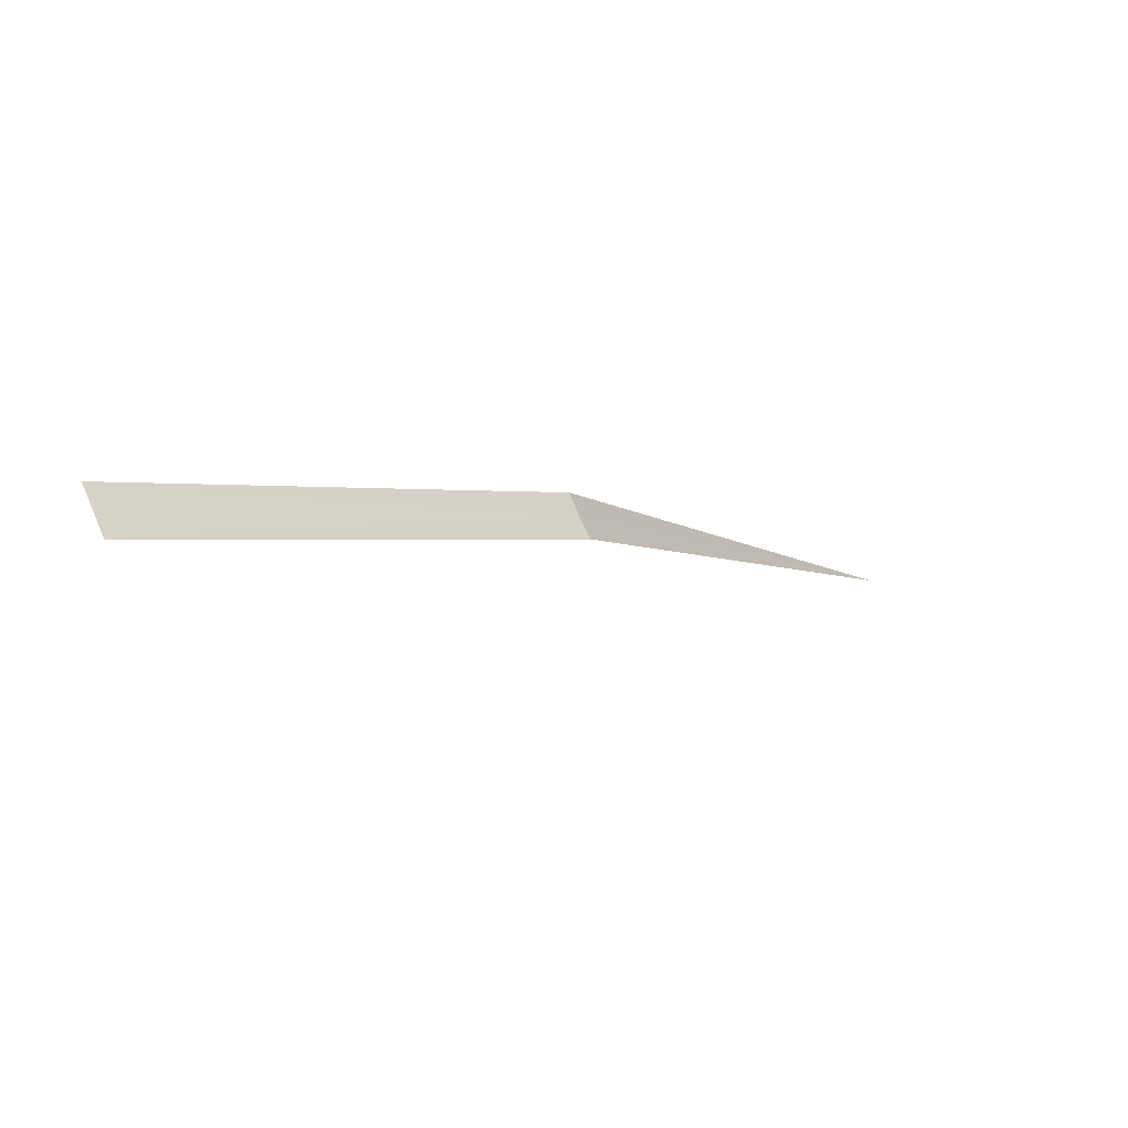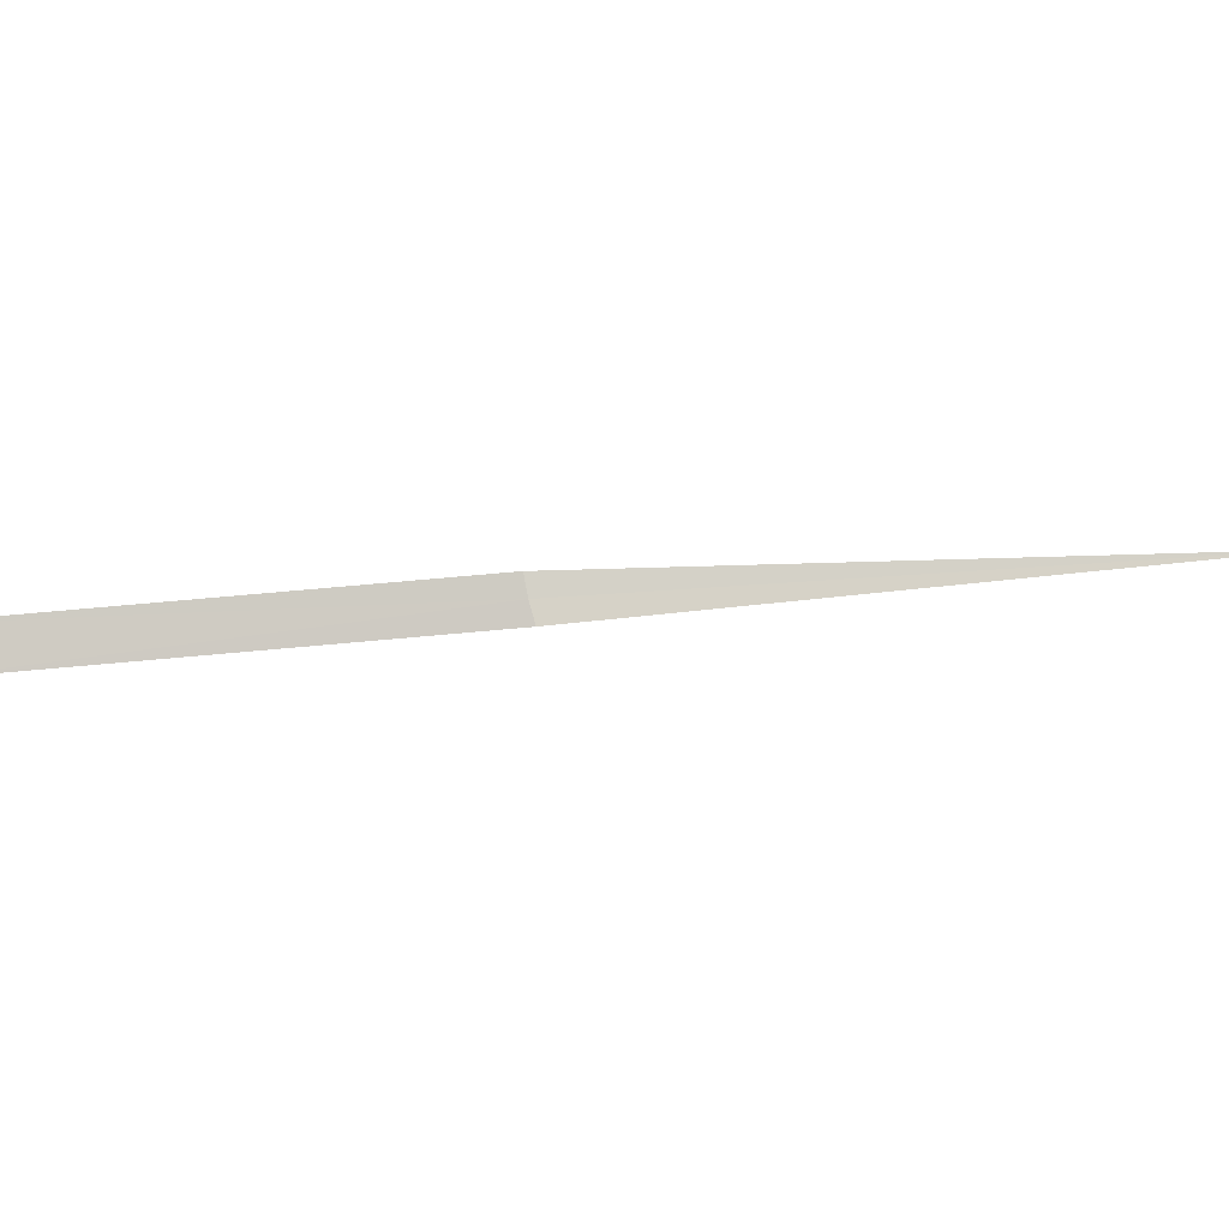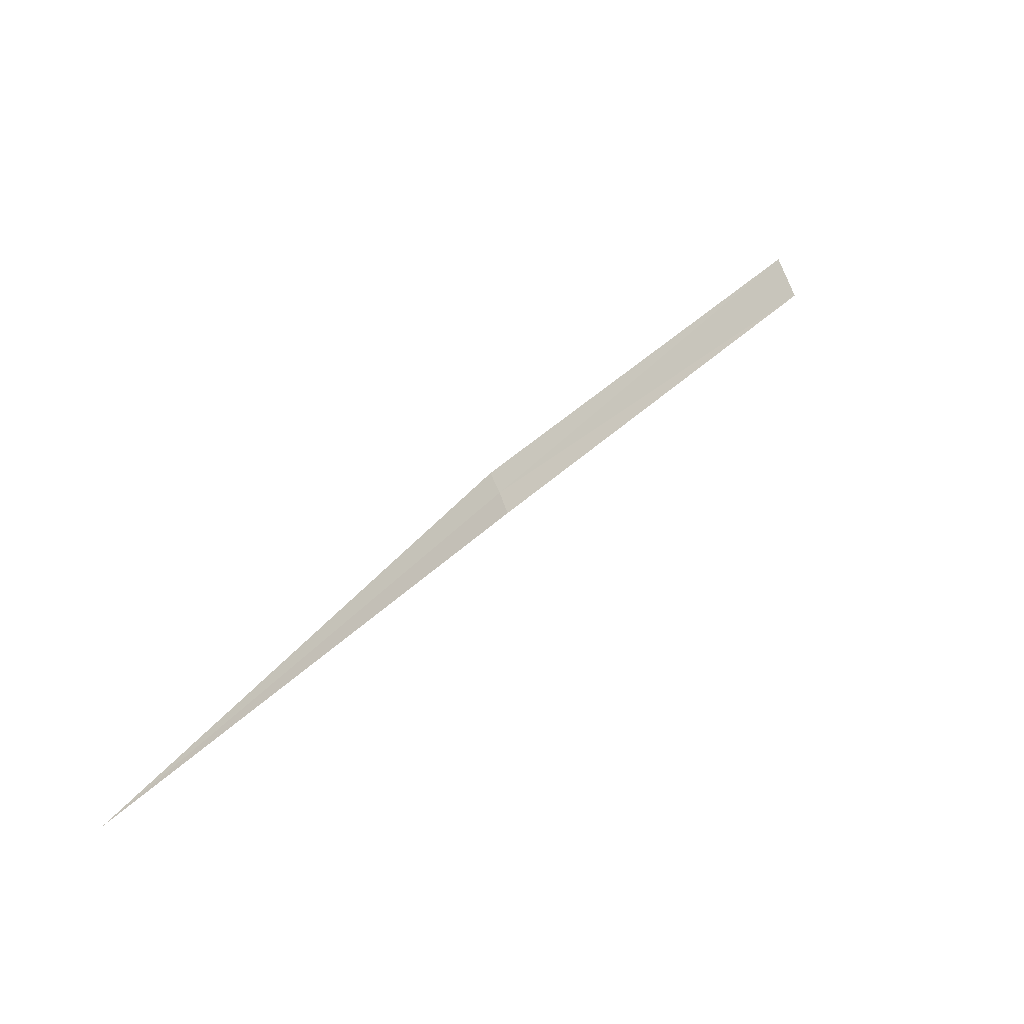
<metadata>
{"format":"obj","ext":"obj","renderer":"f3d","projection":"perspective","resolution":1024,"background":"white","views":[{"elev":69.2,"azim":-15.3,"up":"+Z"},{"elev":-7.6,"azim":48.5,"up":"+Y"},{"elev":-75.3,"azim":-147.1,"up":"+Z"}]}
</metadata>
<code>
v -1.449 -0.2319 19.43
v -2.99 -0.4784 20.84
v -3.016 -0.2879 20.86
v -1.431 -0.3232 19.41
v -1.461 -0.1395 19.44
v 0 0 17.13
f 1 3 2
f 1 2 4
f 1 5 3
f 1 4 6
f 1 6 5

</code>
